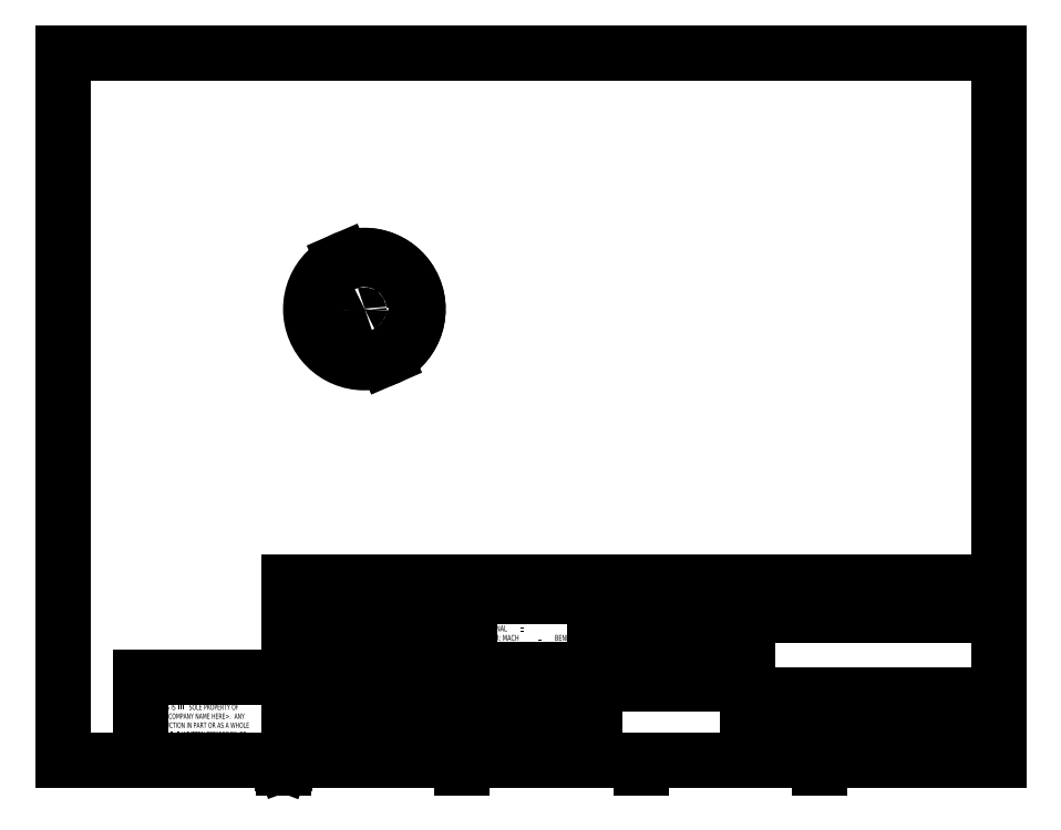
<metadata>
{"format":"dxf","ext":"dxf","renderer":"ezdxf+matplotlib","layout":"modelspace","background":"white","min_lineweight":24,"dpi":150}
</metadata>
<code>
0
SECTION
2
ENTITIES
0
LINE
8
0
10
0.3299
20
8.192
30
0
11
10.63
21
8.192
31
0
0
LINE
8
0
10
0.3299
20
8.192
30
0
11
0.3299
21
0.3921
31
0
0
LINE
8
0
10
10.63
20
0.3921
30
0
11
0.3299
21
0.3921
31
0
0
LINE
8
0
10
10.63
20
0.3921
30
0
11
10.63
21
8.192
31
0
0
LINE
8
0
10
4.798
20
0.3921
30
0
11
4.798
21
2.356
31
0
0
LINE
8
0
10
2.821
20
2.356
30
0
11
10.63
21
2.356
31
0
0
LINE
8
0
10
6.18
20
2.356
30
0
11
6.18
21
0.3921
31
0
0
LINE
8
0
10
7.871
20
2.356
30
0
11
7.871
21
0.3921
31
0
0
LINE
8
0
10
7.871
20
0.605
30
0
11
10.63
21
0.605
31
0
0
LINE
8
0
10
7.871
20
1.112
30
0
11
10.63
21
1.112
31
0
0
LINE
8
0
10
7.871
20
1.989
30
0
11
10.63
21
1.989
31
0
0
LINE
8
0
10
8.267
20
1.112
30
0
11
8.267
21
0.605
31
0
0
LINE
8
0
10
8.694
20
0.605
30
0
11
8.694
21
0.3921
31
0
0
LINE
8
0
10
10.06
20
1.112
30
0
11
10.06
21
0.605
31
0
0
LINE
8
0
10
9.666
20
0.605
30
0
11
9.666
21
0.3921
31
0
0
LINE
8
0
10
2.821
20
0.5883
30
0
11
6.18
21
0.5883
31
0
0
LINE
8
0
10
6.18
20
1.794
30
0
11
7.871
21
1.794
31
0
0
LINE
8
0
10
6.18
20
1.981
30
0
11
7.871
21
1.981
31
0
0
LINE
8
0
10
6.18
20
2.169
30
0
11
7.871
21
2.169
31
0
0
LINE
8
0
10
7.871
20
1.231
30
0
11
6.18
21
1.231
31
0
0
LINE
8
0
10
7.392
20
2.356
30
0
11
7.392
21
1.231
31
0
0
LINE
8
0
10
6.924
20
2.356
30
0
11
6.924
21
1.231
31
0
0
LINE
8
0
10
4.798
20
0.8558
30
0
11
6.18
21
0.8558
31
0
0
LINE
8
0
10
4.798
20
1.126
30
0
11
6.18
21
1.126
31
0
0
LINE
8
0
10
2.821
20
0.3921
30
0
11
2.821
21
2.356
31
0
0
LINE
8
0
10
2.821
20
1.106
30
0
11
4.798
21
1.106
31
0
0
LINE
8
0
10
2.821
20
1.356
30
0
11
4.798
21
1.356
31
0
0
LINE
8
0
10
2.821
20
1.606
30
0
11
4.798
21
1.606
31
0
0
LINE
8
0
10
2.821
20
1.856
30
0
11
4.798
21
1.856
31
0
0
LINE
8
0
10
3.819
20
2.356
30
0
11
3.819
21
0.5883
31
0
0
LINE
8
0
10
6.18
20
2.202
30
0
11
4.798
21
2.202
31
0
0
LINE
8
0
10
7.871
20
1.606
30
0
11
6.18
21
1.606
31
0
0
LINE
8
0
10
7.871
20
1.419
30
0
11
6.18
21
1.419
31
0
0
LINE
8
0
10
2.821
20
2.106
30
0
11
4.798
21
2.106
31
0
0
LINE
8
0
10
4.798
20
1.396
30
0
11
6.18
21
1.396
31
0
0
LINE
8
0
10
2.821
20
0.8564
30
0
11
4.798
21
0.8564
31
0
0
LINE
8
0
10
1.184
20
0.3921
30
0
11
1.184
21
1.306
31
0
0
LINE
8
0
10
2.821
20
1.306
30
0
11
1.184
21
1.306
31
0
0
LINE
8
0
10
8.661
20
0.3921
30
0
11
8.661
21
0.3073
31
0
0
LINE
8
0
10
6.692
20
0.3921
30
0
11
6.692
21
0.3073
31
0
0
LINE
8
0
10
4.723
20
0.3921
30
0
11
4.723
21
0.3073
31
0
0
LINE
8
0
10
2.755
20
0.3921
30
0
11
2.755
21
0.3073
31
0
0
LINE
8
0
10
2.755
20
0.3921
30
0
11
2.767
21
0.3575
31
0
0
LINE
8
0
10
2.767
20
0.3575
30
0
11
2.741
21
0.3575
31
0
0
LINE
8
0
10
2.741
20
0.3575
30
0
11
2.755
21
0.3921
31
0
0
MTEXT
8
0
10
5.486
20
0.5178
30
0
40
0.0625
41
0
71
     2
72
     1
1
DO NOT SCALE DRAWING
7
SLDTEXTSTYLE0
73
     1
44
1
0
MTEXT
8
0
10
9.18
20
0.9501
30
0
40
0.25
41
0
71
     2
72
     1
1
top_ring
7
SLDTEXTSTYLE0
73
     1
44
1
0
MTEXT
8
0
10
9.757
20
0.5524
30
0
40
0.1
41
0
71
     1
72
     1
1
SHEET 1 OF 1
7
SLDTEXTSTYLE1
73
     1
44
1
0
MTEXT
8
0
10
4.845
20
2.313
30
0
40
0.07
41
0
71
     1
72
     1
1
UNLESS OTHERWISE SPECIFIED:
7
SLDTEXTSTYLE0
73
     1
44
1
0
MTEXT
8
0
10
7.959
20
0.5521
30
0
40
0.1
41
0
71
     1
72
     1
1
SCALE: 1:1
7
SLDTEXTSTYLE0
73
     1
44
1
0
MTEXT
8
0
10
8.702
20
0.5487
30
0
40
0.1
41
0
71
     1
72
     1
1
WEIGHT:
7
SLDTEXTSTYLE0
73
     1
44
1
0
MTEXT
8
0
10
10.23
20
1.082
30
0
40
0.1
41
0
71
     1
72
     1
1
REV
7
SLDTEXTSTYLE0
73
     1
44
1
0
MTEXT
8
0
10
8.298
20
1.086
30
0
40
0.1
41
0
71
     1
72
     1
1
DWG.  NO.
7
SLDTEXTSTYLE2
73
     1
44
1
0
MTEXT
8
0
10
7.96
20
0.9442
30
0
40
0.25
41
0
71
     1
72
     1
1
A
7
SLDTEXTSTYLE0
73
     1
44
1
0
MTEXT
8
0
10
7.952
20
1.087
30
0
40
0.1
41
0
71
     1
72
     1
1
SIZE
7
SLDTEXTSTYLE0
73
     1
44
1
0
MTEXT
8
0
10
7.917
20
1.955
30
0
40
0.1
41
0
71
     1
72
     1
1
TITLE:
7
SLDTEXTSTYLE0
73
     1
44
1
0
MTEXT
8
0
10
7.036
20
2.291
30
0
40
0.065
41
0
71
     1
72
     1
1
NAME
7
SLDTEXTSTYLE0
73
     1
44
1
0
MTEXT
8
0
10
7.528
20
2.289
30
0
40
0.065
41
0
71
     1
72
     1
1
DATE
7
SLDTEXTSTYLE0
73
     1
44
1
0
MTEXT
8
0
10
6.228
20
1.188
30
0
40
0.065
41
0
71
     1
72
     1
1
COMMENTS:
7
SLDTEXTSTYLE0
73
     1
44
1
0
MTEXT
8
0
10
6.227
20
1.354
30
0
40
0.065
41
0
71
     1
72
     1
1
Q.A.
7
SLDTEXTSTYLE0
73
     1
44
1
0
MTEXT
8
0
10
6.228
20
1.54
30
0
40
0.065
41
0
71
     1
72
     1
1
MFG APPR.
7
SLDTEXTSTYLE0
73
     1
44
1
0
MTEXT
8
0
10
6.224
20
1.727
30
0
40
0.065
41
0
71
     1
72
     1
1
ENG APPR.
7
SLDTEXTSTYLE0
73
     1
44
1
0
MTEXT
8
0
10
6.226
20
1.909
30
0
40
0.065
41
0
71
     1
72
     1
1
CHECKED
7
SLDTEXTSTYLE0
73
     1
44
1
0
MTEXT
8
0
10
6.224
20
2.102
30
0
40
0.065
41
0
71
     1
72
     1
1
DRAWN
7
SLDTEXTSTYLE0
73
     1
44
1
0
MTEXT
8
0
10
4.821
20
0.8345
30
0
40
0.06
41
0
71
     1
72
     1
1
FINISH
7
SLDTEXTSTYLE0
73
     1
44
1
0
MTEXT
8
0
10
4.818
20
1.103
30
0
40
0.06
41
0
71
     1
72
     1
1
MATERIAL
7
SLDTEXTSTYLE0
73
     1
44
1
0
INSERT
8
0
2
SW_NOTE_0
10
4.823
20
1.265
30
0
0
INSERT
8
0
2
SW_NOTE_1
10
4.835
20
2.005
30
0
0
MTEXT
8
0
10
3.553
20
0.52
30
0
40
0.0625
41
0
71
     1
72
     1
1
APPLICATION
7
SLDTEXTSTYLE0
73
     1
44
1
0
MTEXT
8
0
10
4.101
20
0.7502
30
0
40
0.0625
41
0
71
     1
72
     1
1
USED ON
7
SLDTEXTSTYLE0
73
     1
44
1
0
MTEXT
8
0
10
3.104
20
0.7492
30
0
40
0.0625
41
0
71
     1
72
     1
1
NEXT ASSY
7
SLDTEXTSTYLE0
73
     1
44
1
0
MTEXT
8
0
10
1.371
20
1.25
30
0
40
0.06
41
0
71
     1
72
     1
1
PROPRIETARY AND CONFIDENTIAL
7
SLDTEXTSTYLE0
73
     1
44
1
0
INSERT
8
0
2
SW_NOTE_2
10
1.223
20
1.031
30
0
0
MTEXT
8
0
10
1.739
20
0.3106
30
0
40
0.09375
41
0
71
     1
72
     1
1
5
7
SLDTEXTSTYLE0
73
     1
44
1
0
MTEXT
8
0
10
3.724
20
0.3137
30
0
40
0.09375
41
0
71
     1
72
     1
1
4
7
SLDTEXTSTYLE0
73
     1
44
1
0
MTEXT
8
0
10
5.632
20
0.3116
30
0
40
0.09375
41
0
71
     1
72
     1
1
3
7
SLDTEXTSTYLE0
73
     1
44
1
0
MTEXT
8
0
10
7.606
20
0.3124
30
0
40
0.09375
41
0
71
     1
72
     1
1
2
7
SLDTEXTSTYLE0
73
     1
44
1
0
MTEXT
8
0
10
9.662
20
0.3014
30
0
40
0.09375
41
0
71
     1
72
     1
1
1
7
SLDTEXTSTYLE0
73
     1
44
1
0
LINE
8
0
10
3.88
20
4.825
30
0
11
3.88
21
4.825
31
0
0
LINE
8
0
10
3.41
20
5.909
30
0
11
3.41
21
5.909
31
0
0
CIRCLE
8
0
10
3.645
20
5.367
30
0
40
0.05906
0
CIRCLE
8
0
10
3.645
20
5.367
30
0
40
0.5709
0
CIRCLE
8
0
10
3.645
20
5.367
30
0
40
0.5906
0
ARC
8
0
10
3.645
20
5.367
30
0
40
0.05906
50
113.4
51
180
0
ARC
8
0
10
3.645
20
5.367
30
0
40
0.05906
50
180
51
293.4
0
ARC
8
0
10
3.645
20
5.367
30
0
40
0.5906
50
293.4
51
113.4
0
ENDSEC
0
EOF

</code>
